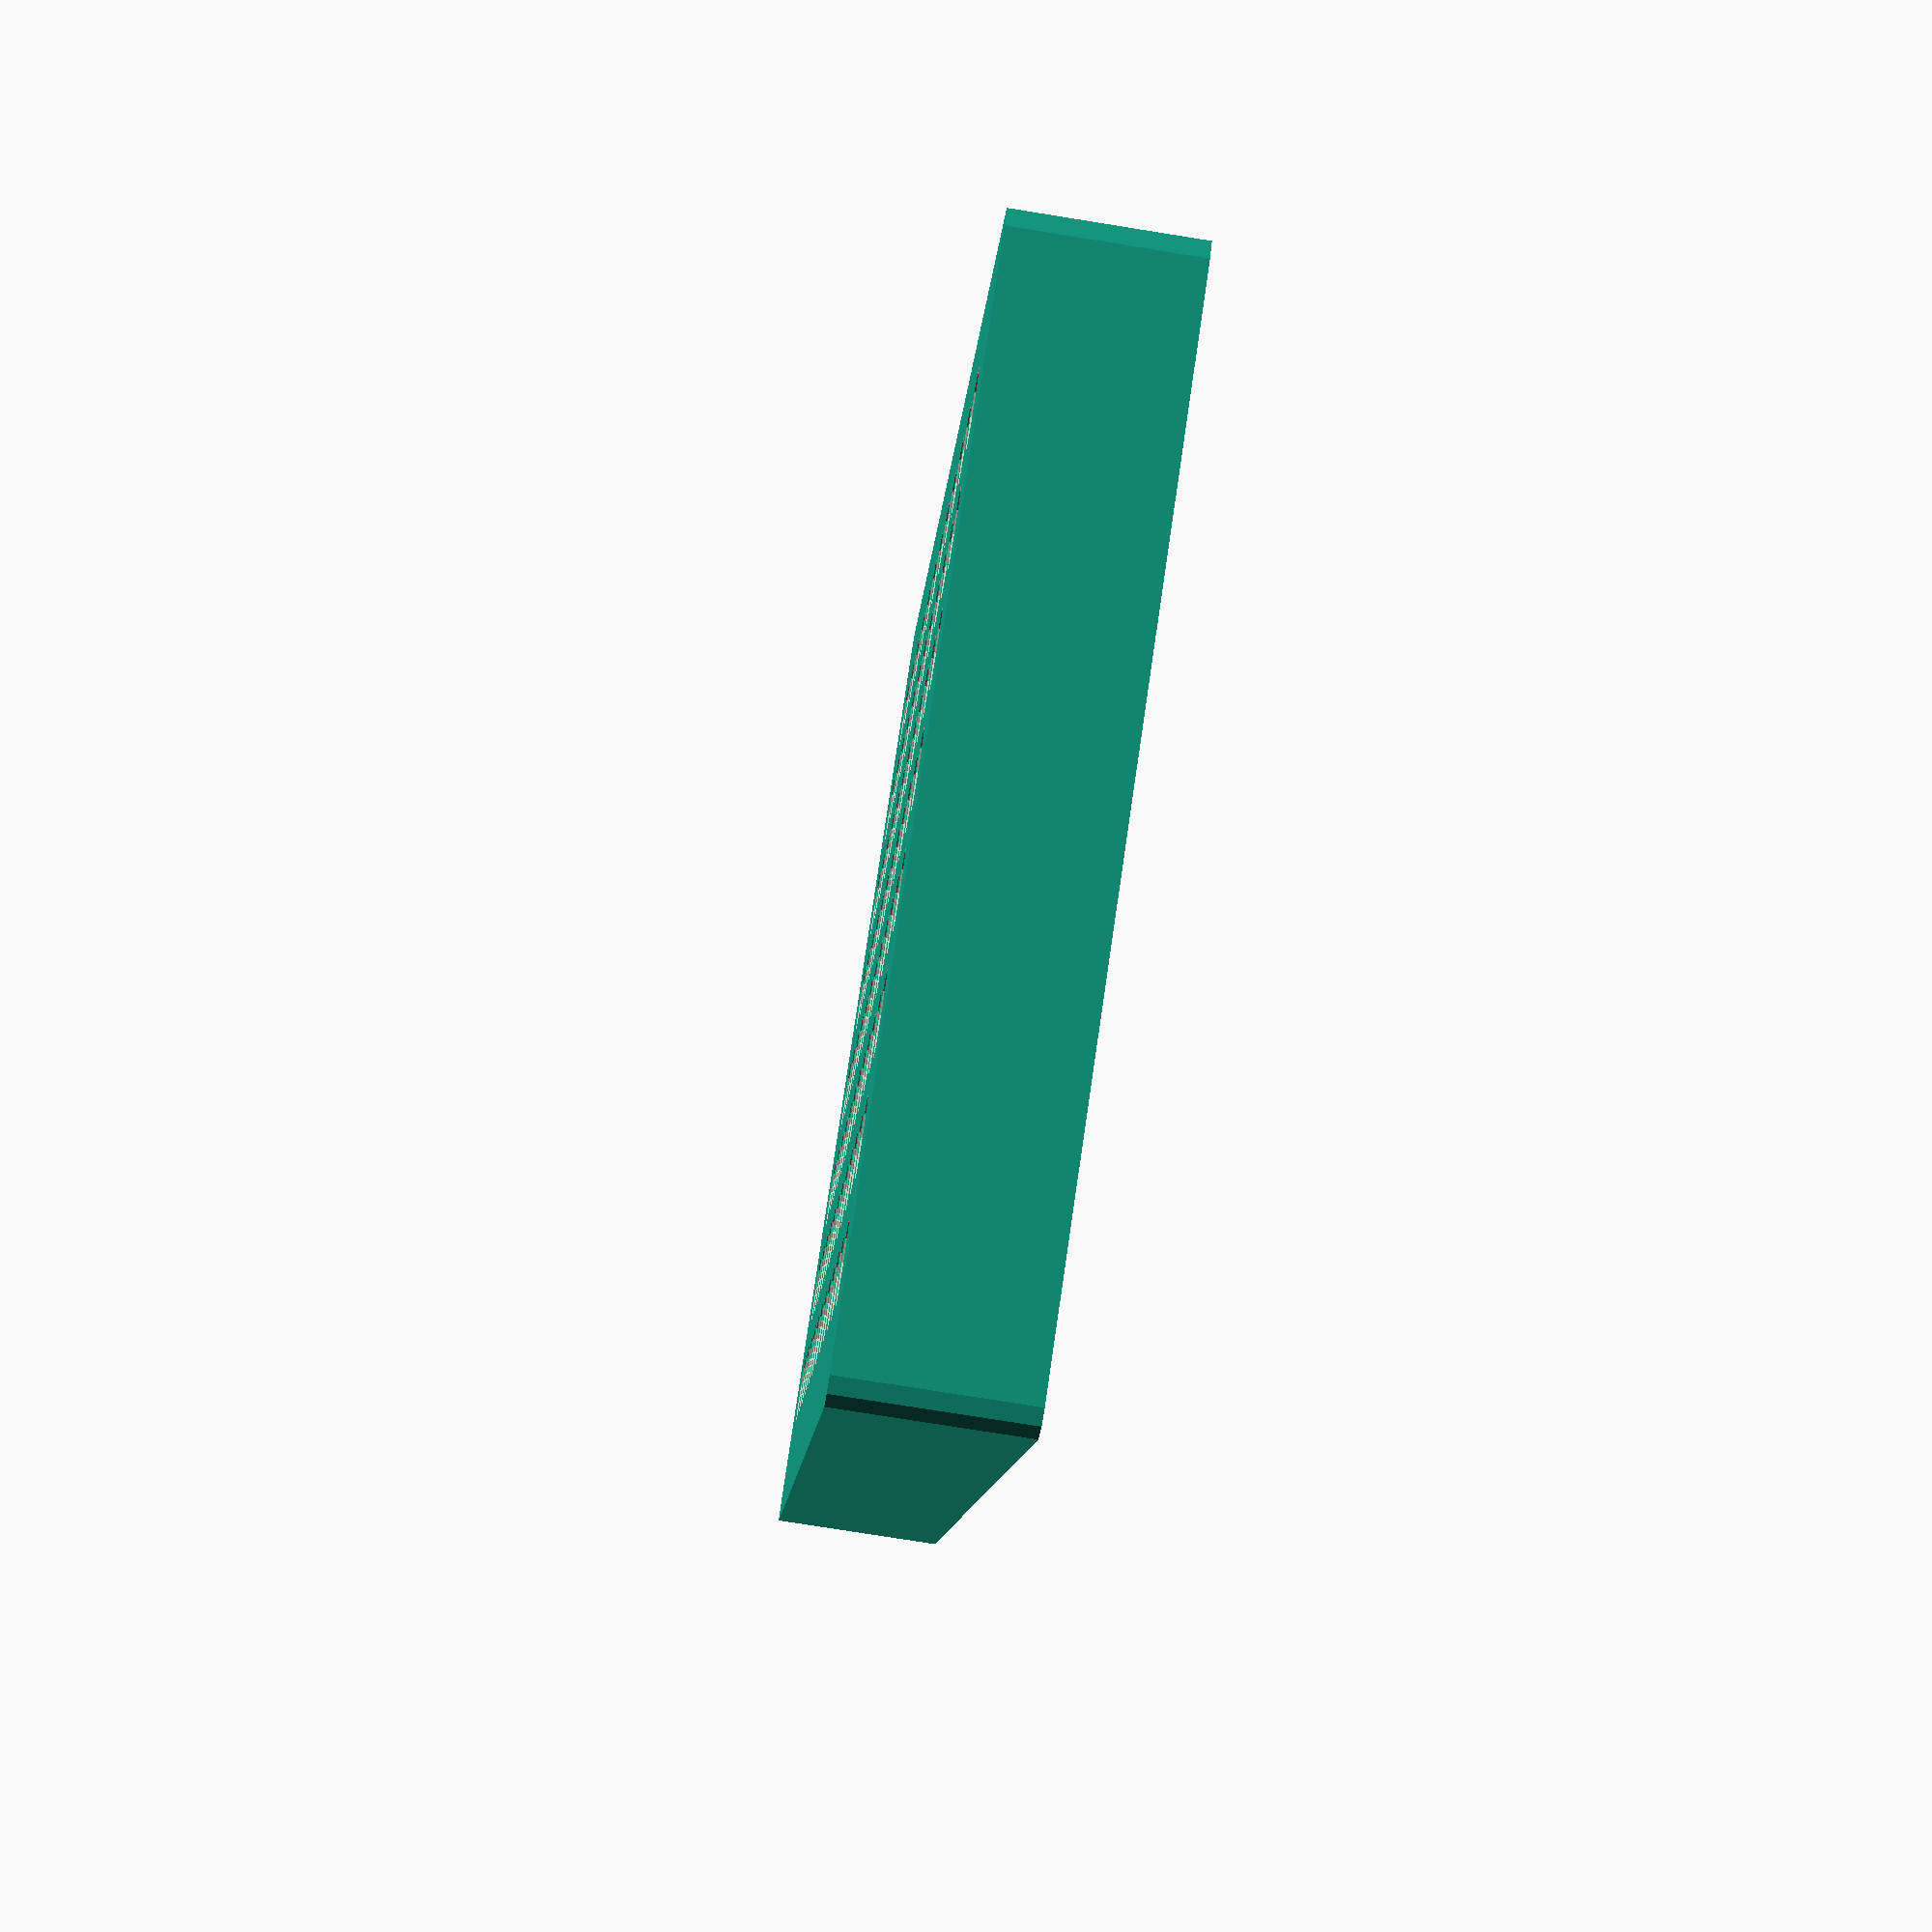
<openscad>
epsilon = 0.001; // magic number

// 96-well plate F-bottom standard
A = 127.76; // length
B = 85.48; // width
C = 11.24; // A1 row offset
D = 14.38; // A1 column offset
E = 9.0; // well spacing (center to center)
F = 10.9; // well depth
G = 14.6; // thickness bottom to top
H = 6.96; // well diameter top
H1 = 6.39; // well diameter bottom

fillet = 2;
points = [[0,0,0], [0,B,0], [A,0,0], [A,B,0]];
 
module base() {
    // base
//    translate([-(A/2),-(B/2),0])
    linear_extrude(G)
    offset(r = +fillet) offset(delta = -fillet) {
        square([B, A]);
    }
}

//color("magenta")
//base();

module well() {
    translate([C,D,G-F+epsilon])
    cylinder(F, d1 = H, d2 = H1, center = false);
}
//well();

module rectangular_array(rows, cols, distance) {
    for ( i= [0:1:rows-1])  {
        for ( j= [0:1:cols-1]) {
            translate([distance*i,distance*j,0,]) 
            children();
        }
    }
}

module plate_96_well() {
    difference() {
        base();
        rectangular_array(8, 12, E) well();
    }
}
plate_96_well();
</openscad>
<views>
elev=77.0 azim=156.7 roll=80.9 proj=p view=solid
</views>
